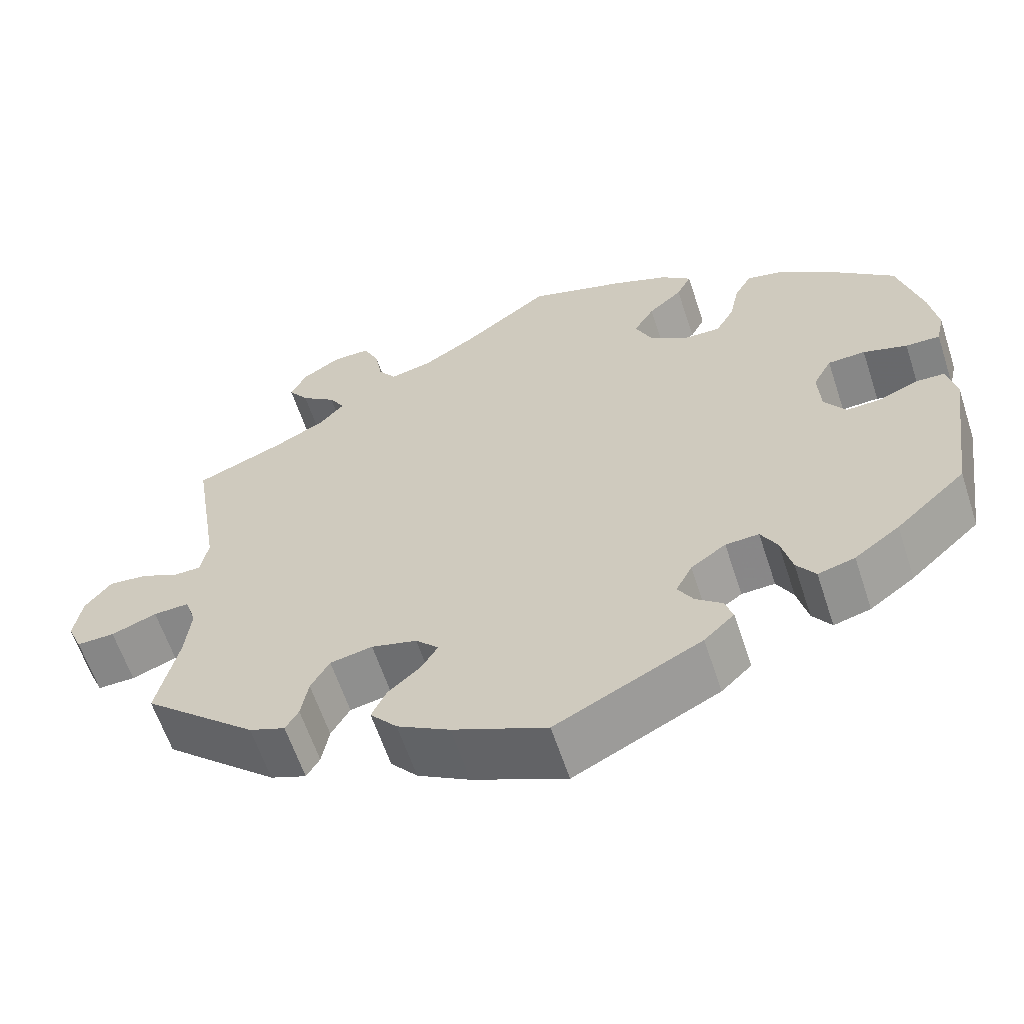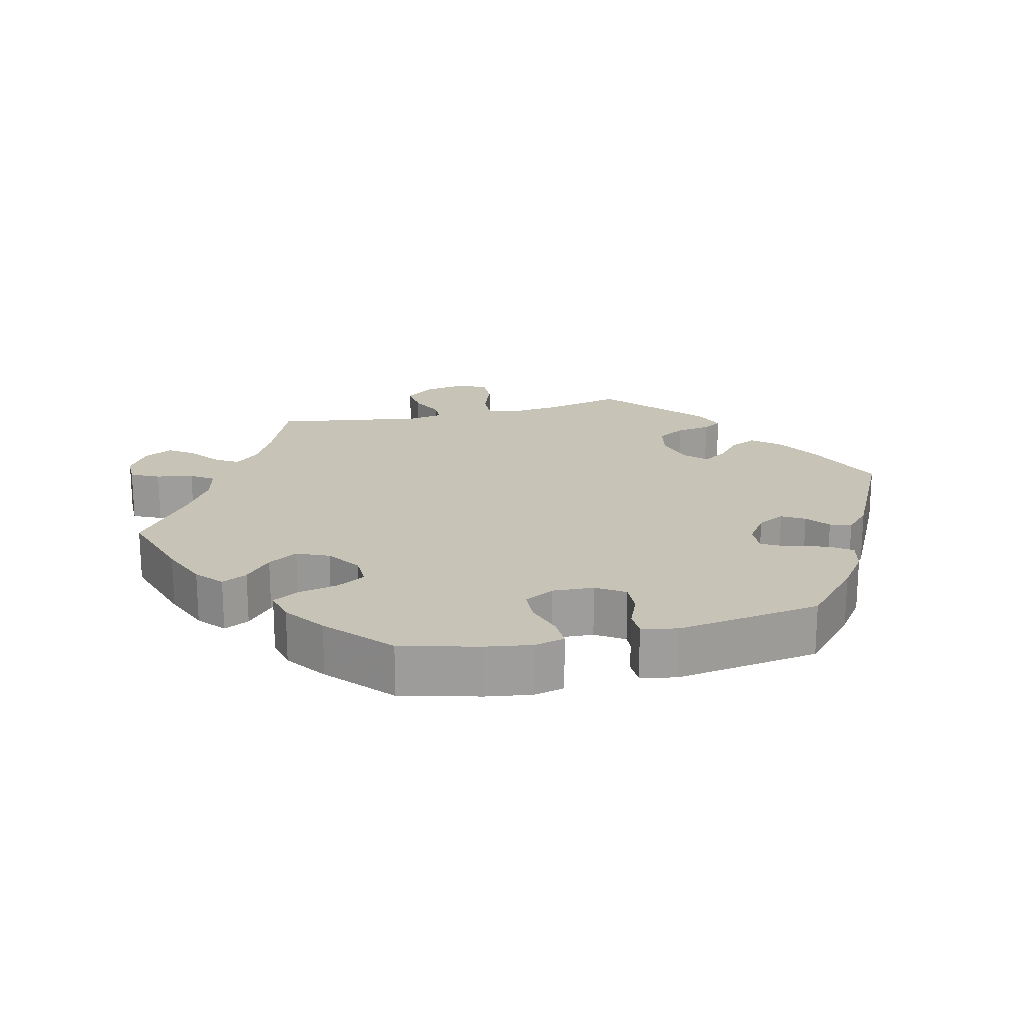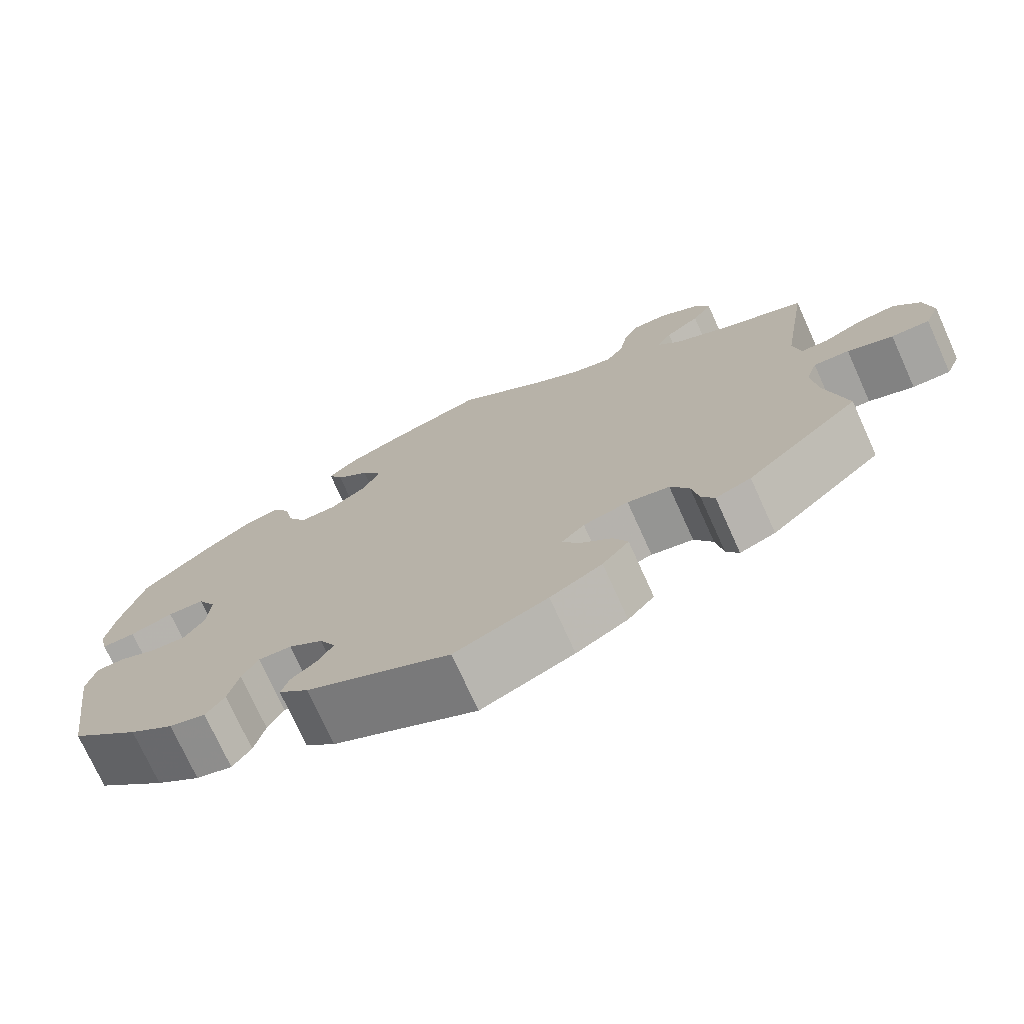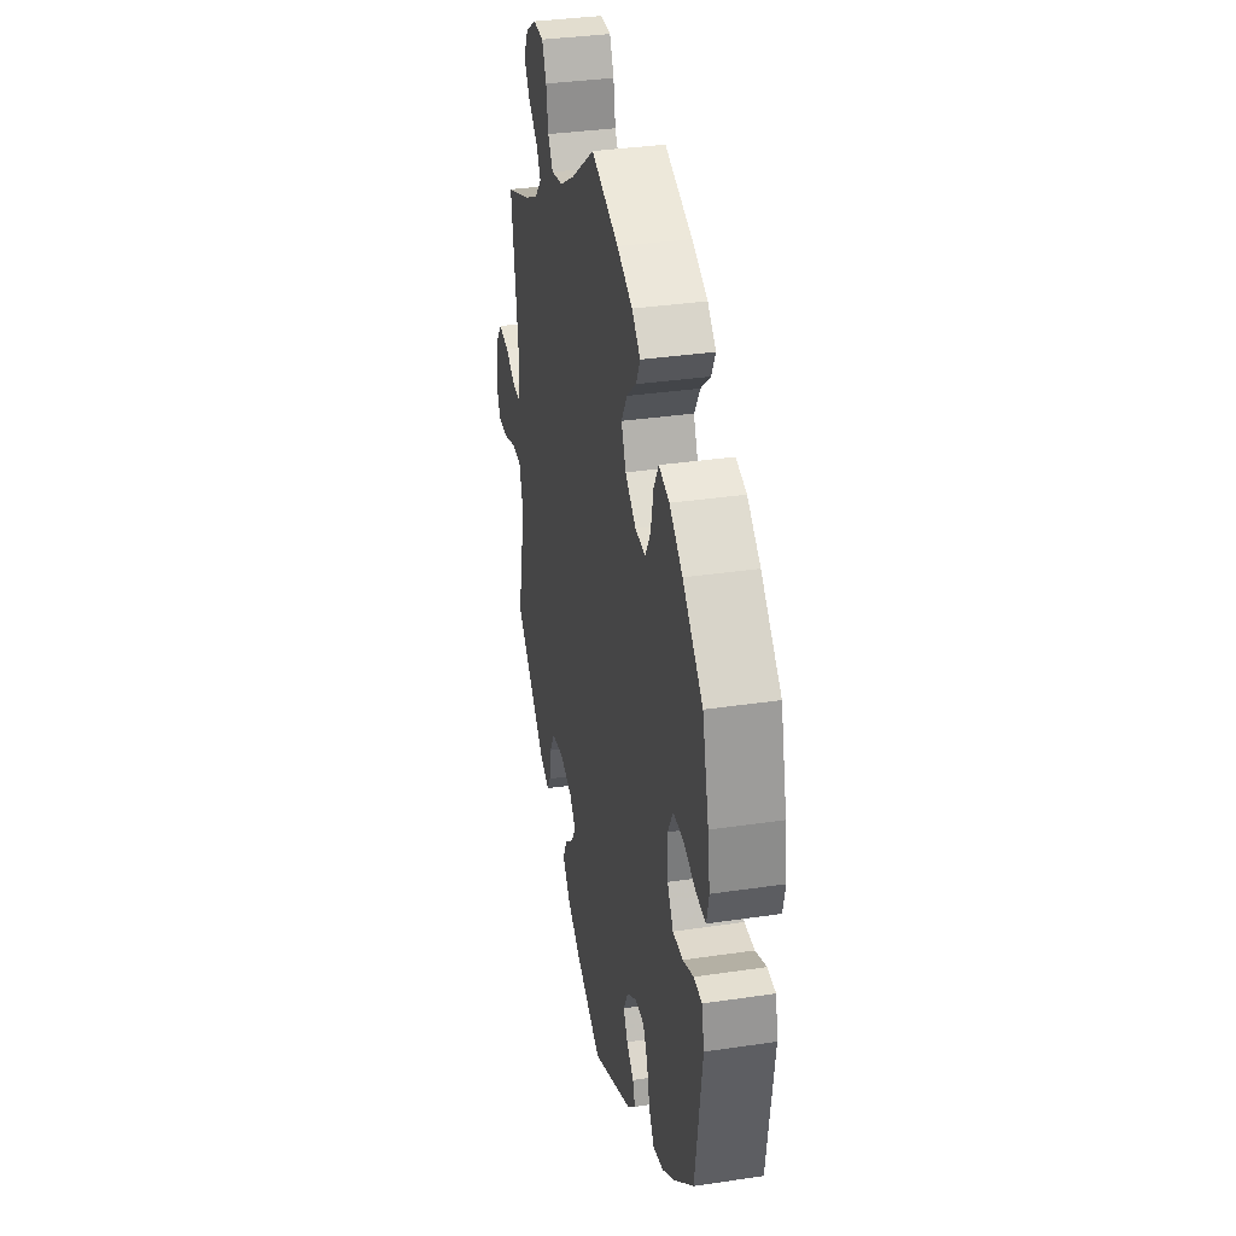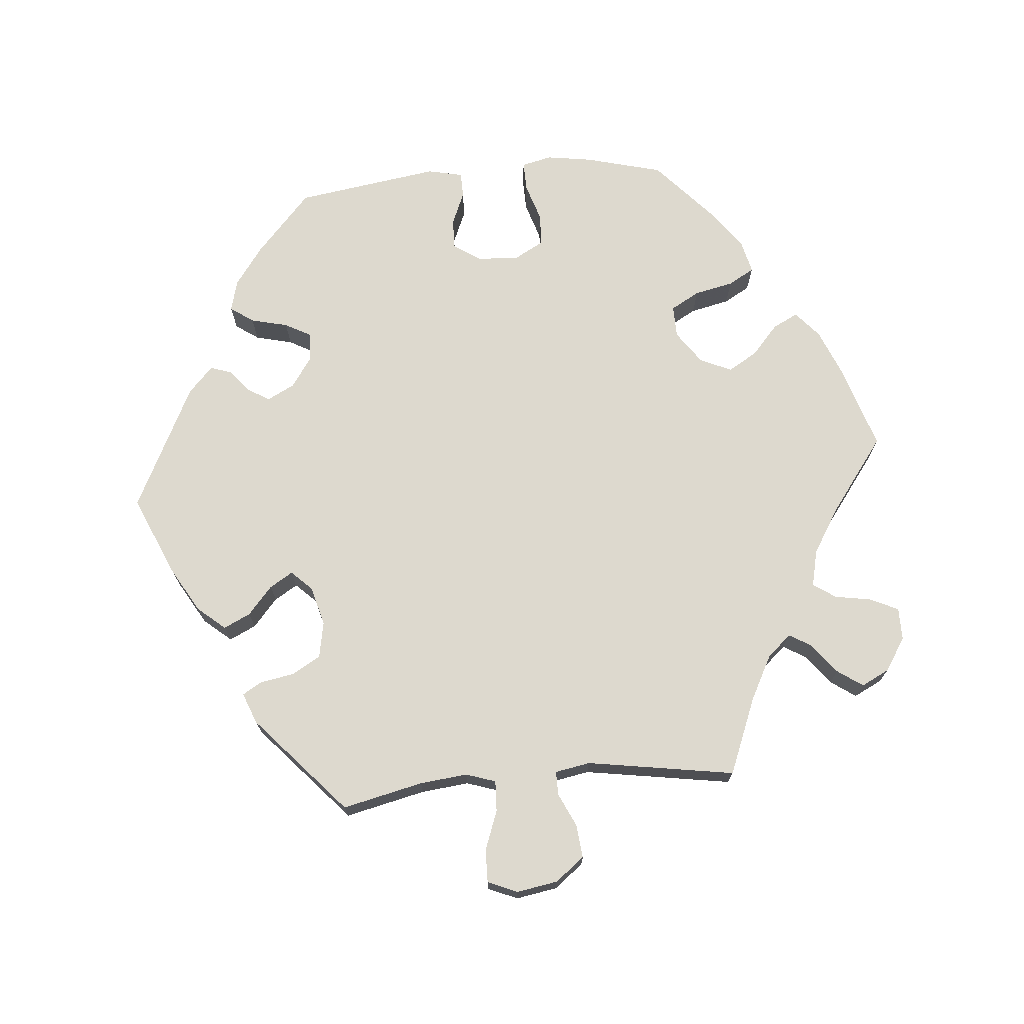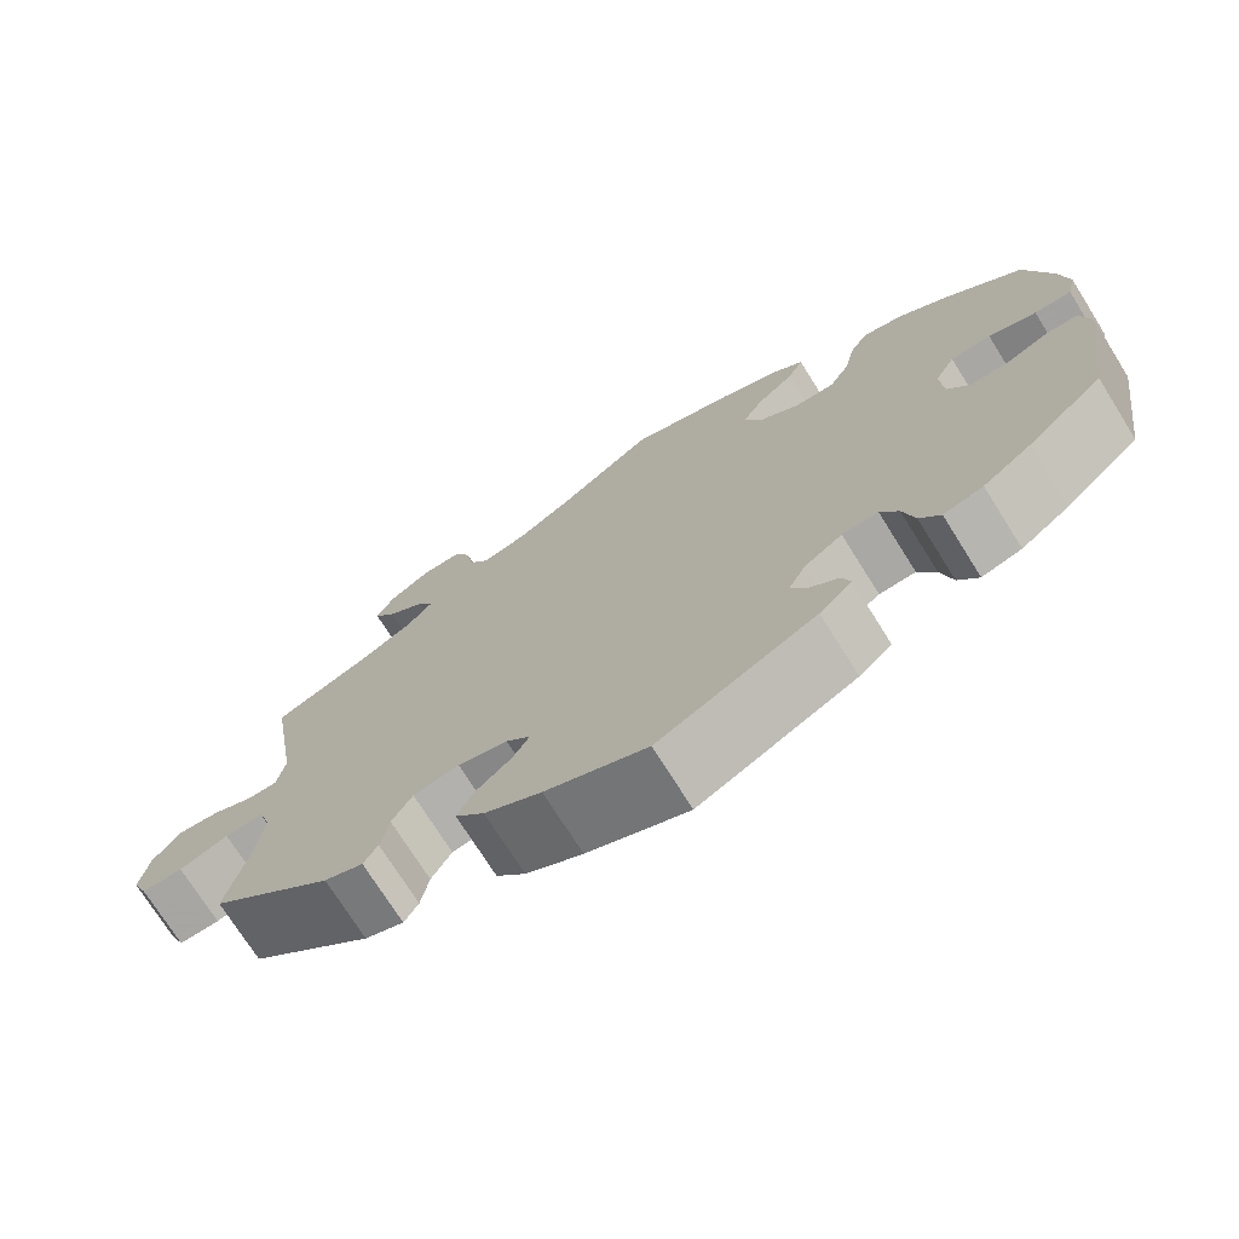
<metadata>
{"format":"obj","ext":"obj","renderer":"f3d","projection":"perspective","resolution":1024,"background":"white","views":[{"elev":-61.5,"azim":18.2,"up":"+Z"},{"elev":19.7,"azim":76.4,"up":"+Y"},{"elev":-73.9,"azim":-155.7,"up":"+Z"},{"elev":35.0,"azim":78.8,"up":"+Z"},{"elev":71.8,"azim":-95.1,"up":"+Y"},{"elev":-73.2,"azim":32.1,"up":"+Z"}]}
</metadata>
<code>
v -0.114 0.07 -0.528
v -0.178 0.07 -0.491
v -0.211 0.07 -0.452
v -0.193 0.07 -0.414
v -0.153 0.07 -0.379
v -0.133 0.07 -0.346
v -0.161 0.07 -0.317
v -0.217 0.07 -0.302
v -0.269 0.07 -0.312
v -0.292 0.07 -0.352
v -0.301 0.07 -0.402
v -0.317 0.07 -0.429
v -0.361 0.07 -0.412
v -0.501 0.07 -0.288
v -0.475 0.07 -0.173
v -0.468 0.07 -0.105
v -0.482 0.07 -0.063
v -0.526 0.07 -0.065
v -0.582 0.07 -0.086
v -0.629 0.07 -0.087
v -0.647 0.07 -0.045
v -0.637 0.07 0.014
v -0.605 0.07 0.055
v -0.557 0.07 0.05
v -0.51 0.07 0.028
v -0.476 0.07 0.028
v -0.467 0.07 0.078
v -0.501 0.07 0.289
v -0.392 0.07 0.333
v -0.329 0.07 0.366
v -0.299 0.07 0.4
v -0.318 0.07 0.432
v -0.361 0.07 0.465
v -0.386 0.07 0.501
v -0.366 0.07 0.541
v -0.319 0.07 0.571
v -0.273 0.07 0.571
v -0.254 0.07 0.531
v -0.245 0.07 0.479
v -0.223 0.07 0.447
v -0.171 0.07 0.459
v -0.106 0.07 0.499
v 0 0.07 0.578
v 0.12 0.07 0.54
v 0.188 0.07 0.512
v 0.225 0.07 0.48
v 0.207 0.07 0.444
v 0.165 0.07 0.407
v 0.14 0.07 0.365
v 0.16 0.07 0.32
v 0.207 0.07 0.287
v 0.253 0.07 0.286
v 0.276 0.07 0.327
v 0.288 0.07 0.383
v 0.309 0.07 0.42
v 0.355 0.07 0.409
v 0.412 0.07 0.368
v 0.5 0.07 0.289
v 0.529 0.07 0.179
v 0.539 0.07 0.114
v 0.529 0.07 0.071
v 0.487 0.07 0.072
v 0.433 0.07 0.089
v 0.387 0.07 0.087
v 0.364 0.07 0.045
v 0.367 0.07 -0.014
v 0.393 0.07 -0.054
v 0.437 0.07 -0.052
v 0.484 0.07 -0.032
v 0.52 0.07 -0.033
v 0.531 0.07 -0.083
v 0.501 0.07 -0.288
v 0.415 0.07 -0.366
v 0.36 0.07 -0.406
v 0.315 0.07 -0.418
v 0.292 0.07 -0.385
v 0.279 0.07 -0.332
v 0.259 0.07 -0.295
v 0.218 0.07 -0.297
v 0.175 0.07 -0.327
v 0.155 0.07 -0.366
v 0.174 0.07 -0.398
v 0.206 0.07 -0.424
v 0.216 0.07 -0.454
v 0.179 0.07 -0.489
v 0.001 0.07 -0.578
v -0.114 0 -0.528
v -0.178 0 -0.491
v -0.211 0 -0.452
v -0.193 0 -0.414
v -0.153 0 -0.379
v -0.133 0 -0.346
v -0.161 0 -0.317
v -0.217 0 -0.302
v -0.269 0 -0.312
v -0.292 0 -0.352
v -0.301 0 -0.402
v -0.317 0 -0.429
v -0.361 0 -0.412
v -0.501 0 -0.288
v -0.475 0 -0.173
v -0.468 0 -0.105
v -0.482 0 -0.063
v -0.526 0 -0.065
v -0.582 0 -0.086
v -0.629 0 -0.087
v -0.647 0 -0.045
v -0.637 0 0.014
v -0.605 0 0.055
v -0.557 0 0.05
v -0.51 0 0.028
v -0.476 0 0.028
v -0.467 0 0.078
v -0.501 0 0.289
v -0.392 0 0.333
v -0.329 0 0.366
v -0.299 0 0.4
v -0.318 0 0.432
v -0.361 0 0.465
v -0.386 0 0.501
v -0.366 0 0.541
v -0.319 0 0.571
v -0.273 0 0.571
v -0.254 0 0.531
v -0.245 0 0.479
v -0.223 0 0.447
v -0.171 0 0.459
v -0.106 0 0.499
v 0 0 0.578
v 0.12 0 0.54
v 0.188 0 0.512
v 0.225 0 0.48
v 0.207 0 0.444
v 0.165 0 0.407
v 0.14 0 0.365
v 0.16 0 0.32
v 0.207 0 0.287
v 0.253 0 0.286
v 0.276 0 0.327
v 0.288 0 0.383
v 0.309 0 0.42
v 0.355 0 0.409
v 0.412 0 0.368
v 0.5 0 0.289
v 0.529 0 0.179
v 0.539 0 0.114
v 0.529 0 0.071
v 0.487 0 0.072
v 0.433 0 0.089
v 0.387 0 0.087
v 0.364 0 0.045
v 0.367 0 -0.014
v 0.393 0 -0.054
v 0.437 0 -0.052
v 0.484 0 -0.032
v 0.52 0 -0.033
v 0.531 0 -0.083
v 0.501 0 -0.288
v 0.415 0 -0.366
v 0.36 0 -0.406
v 0.315 0 -0.418
v 0.292 0 -0.385
v 0.279 0 -0.332
v 0.259 0 -0.295
v 0.218 0 -0.297
v 0.175 0 -0.327
v 0.155 0 -0.366
v 0.174 0 -0.398
v 0.206 0 -0.424
v 0.216 0 -0.454
v 0.179 0 -0.489
v 0.001 0 -0.578
f 82 83 84 85
f 81 82 85 86
f 80 81 86 1
f 74 75 76 77
f 74 77 78
f 73 74 78
f 72 73 78
f 71 72 78
f 68 69 70 71
f 67 68 71 78
f 66 67 78 79
f 60 61 62 63
f 60 63 64
f 59 60 64
f 58 59 64
f 57 58 64
f 56 57 64 65
f 53 54 55 56
f 52 53 56 65
f 45 46 47 48
f 45 48 49
f 42 43 44 45
f 41 42 45 49
f 40 41 49 50
f 36 37 38 39
f 36 39 40
f 35 36 40
f 32 33 34 35
f 31 32 35 40
f 30 31 40 50
f 27 28 29
f 26 27 29 30
f 22 23 24 25
f 22 25 26
f 21 22 26
f 18 19 20 21
f 17 18 21 26
f 16 17 26 30
f 12 13 14 15
f 10 11 12 15
f 9 10 15 16
f 8 9 16 30
f 2 3 4 5
f 2 5 6
f 1 2 6
f 80 1 6
f 79 80 6 7
f 51 52 65 66
f 50 51 66 79
f 30 50 79
f 7 8 30 79
f 171 170 169 168
f 172 171 168 167
f 87 172 167 166
f 163 162 161 160
f 164 163 160
f 164 160 159
f 164 159 158
f 164 158 157
f 157 156 155 154
f 164 157 154 153
f 165 164 153 152
f 149 148 147 146
f 150 149 146
f 150 146 145
f 150 145 144
f 150 144 143
f 151 150 143 142
f 142 141 140 139
f 151 142 139 138
f 134 133 132 131
f 135 134 131
f 131 130 129 128
f 135 131 128 127
f 136 135 127 126
f 125 124 123 122
f 126 125 122
f 126 122 121
f 121 120 119 118
f 126 121 118 117
f 136 126 117 116
f 115 114 113
f 116 115 113 112
f 111 110 109 108
f 112 111 108
f 112 108 107
f 107 106 105 104
f 112 107 104 103
f 116 112 103 102
f 101 100 99 98
f 101 98 97 96
f 102 101 96 95
f 116 102 95 94
f 91 90 89 88
f 92 91 88
f 92 88 87
f 92 87 166
f 93 92 166 165
f 152 151 138 137
f 165 152 137 136
f 165 136 116
f 165 116 94 93
f 1 87 88 2
f 2 88 89 3
f 3 89 90 4
f 4 90 91 5
f 5 91 92 6
f 6 92 93 7
f 7 93 94 8
f 8 94 95 9
f 9 95 96 10
f 10 96 97 11
f 11 97 98 12
f 12 98 99 13
f 13 99 100 14
f 14 100 101 15
f 15 101 102 16
f 16 102 103 17
f 17 103 104 18
f 18 104 105 19
f 19 105 106 20
f 20 106 107 21
f 21 107 108 22
f 22 108 109 23
f 23 109 110 24
f 24 110 111 25
f 25 111 112 26
f 26 112 113 27
f 27 113 114 28
f 28 114 115 29
f 29 115 116 30
f 30 116 117 31
f 31 117 118 32
f 32 118 119 33
f 33 119 120 34
f 34 120 121 35
f 35 121 122 36
f 36 122 123 37
f 37 123 124 38
f 38 124 125 39
f 39 125 126 40
f 40 126 127 41
f 41 127 128 42
f 42 128 129 43
f 43 129 130 44
f 44 130 131 45
f 45 131 132 46
f 46 132 133 47
f 47 133 134 48
f 48 134 135 49
f 49 135 136 50
f 50 136 137 51
f 51 137 138 52
f 52 138 139 53
f 53 139 140 54
f 54 140 141 55
f 55 141 142 56
f 56 142 143 57
f 57 143 144 58
f 58 144 145 59
f 59 145 146 60
f 60 146 147 61
f 61 147 148 62
f 62 148 149 63
f 63 149 150 64
f 64 150 151 65
f 65 151 152 66
f 66 152 153 67
f 67 153 154 68
f 68 154 155 69
f 69 155 156 70
f 70 156 157 71
f 71 157 158 72
f 72 158 159 73
f 73 159 160 74
f 74 160 161 75
f 75 161 162 76
f 76 162 163 77
f 77 163 164 78
f 78 164 165 79
f 79 165 166 80
f 80 166 167 81
f 81 167 168 82
f 82 168 169 83
f 83 169 170 84
f 84 170 171 85
f 85 171 172 86
f 86 172 87 1

</code>
